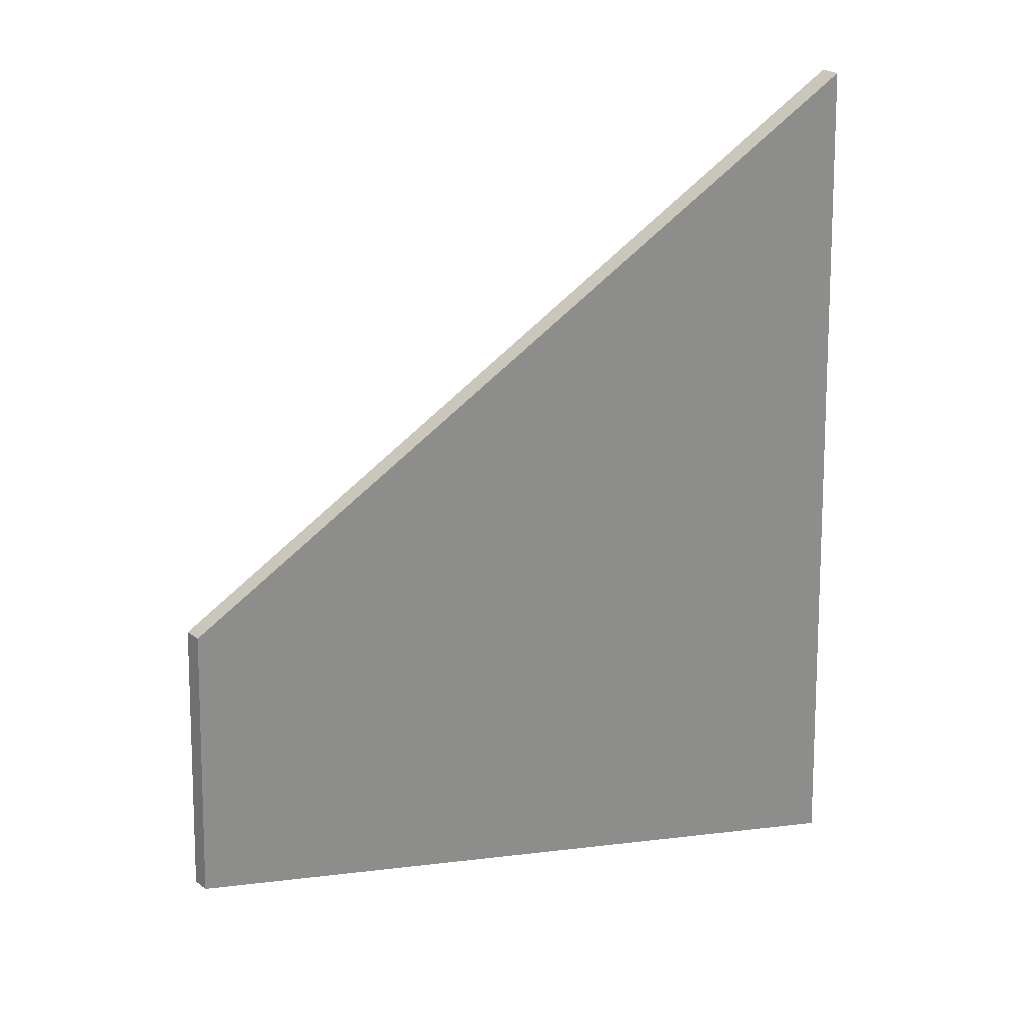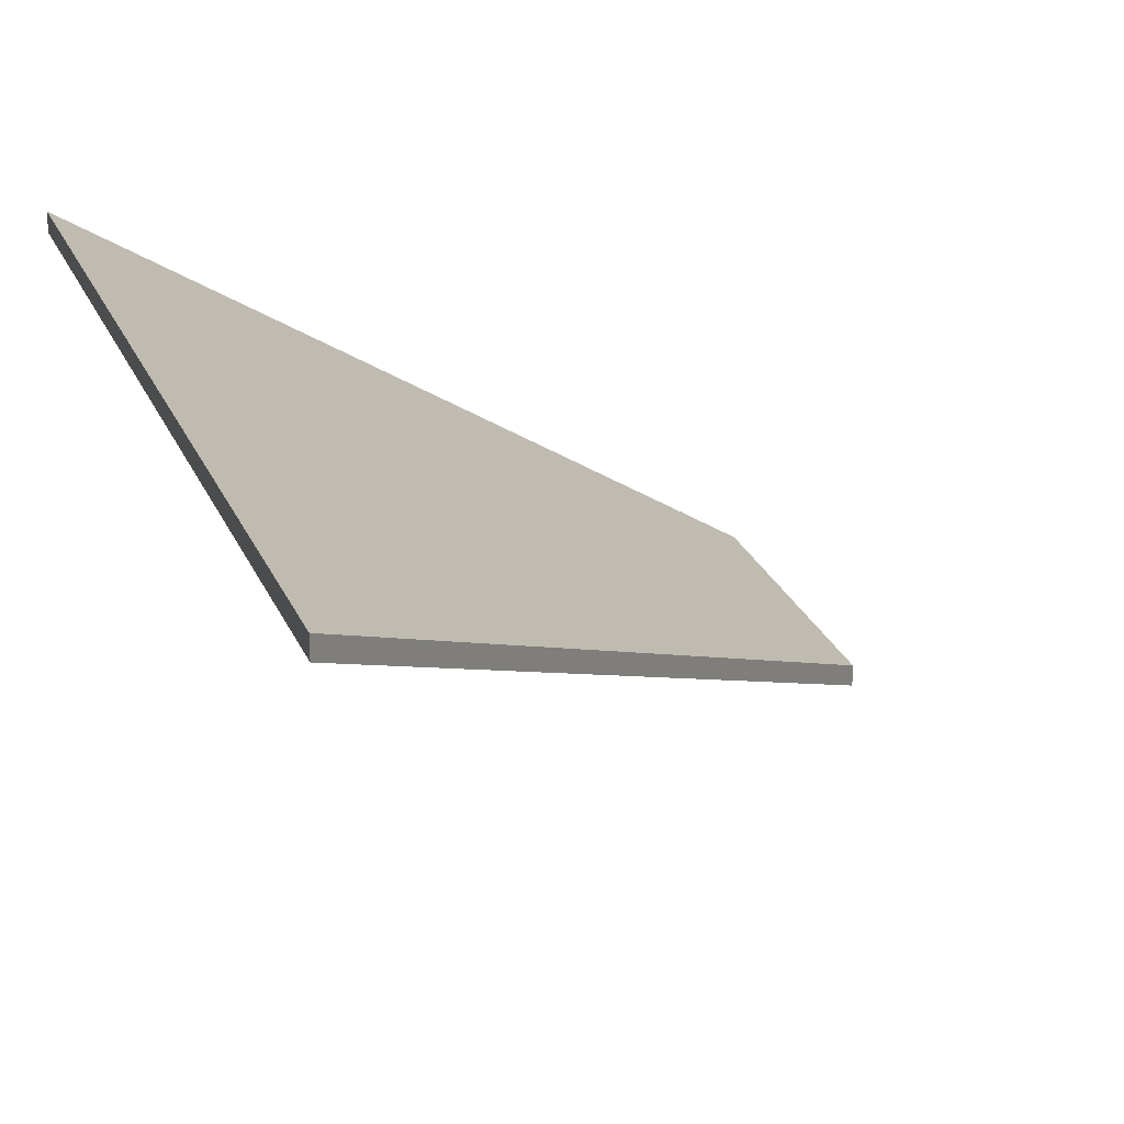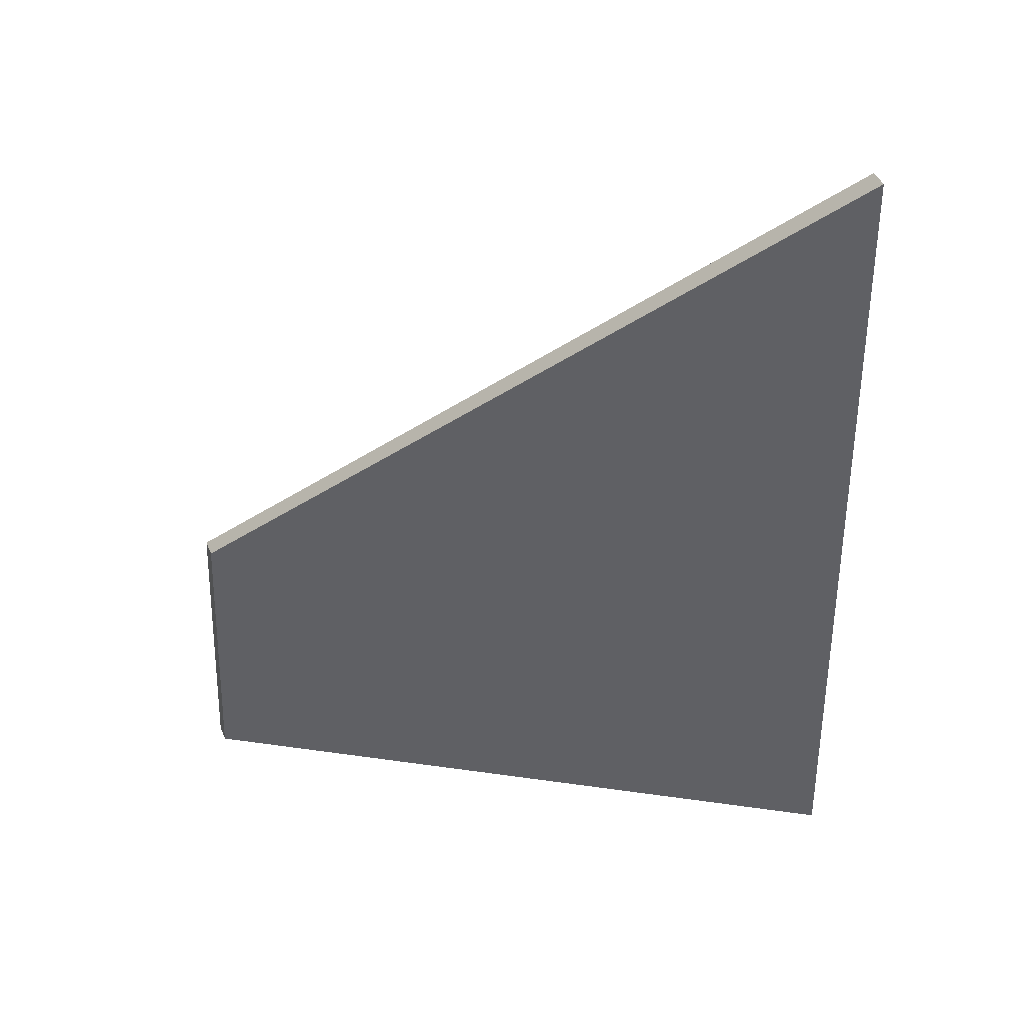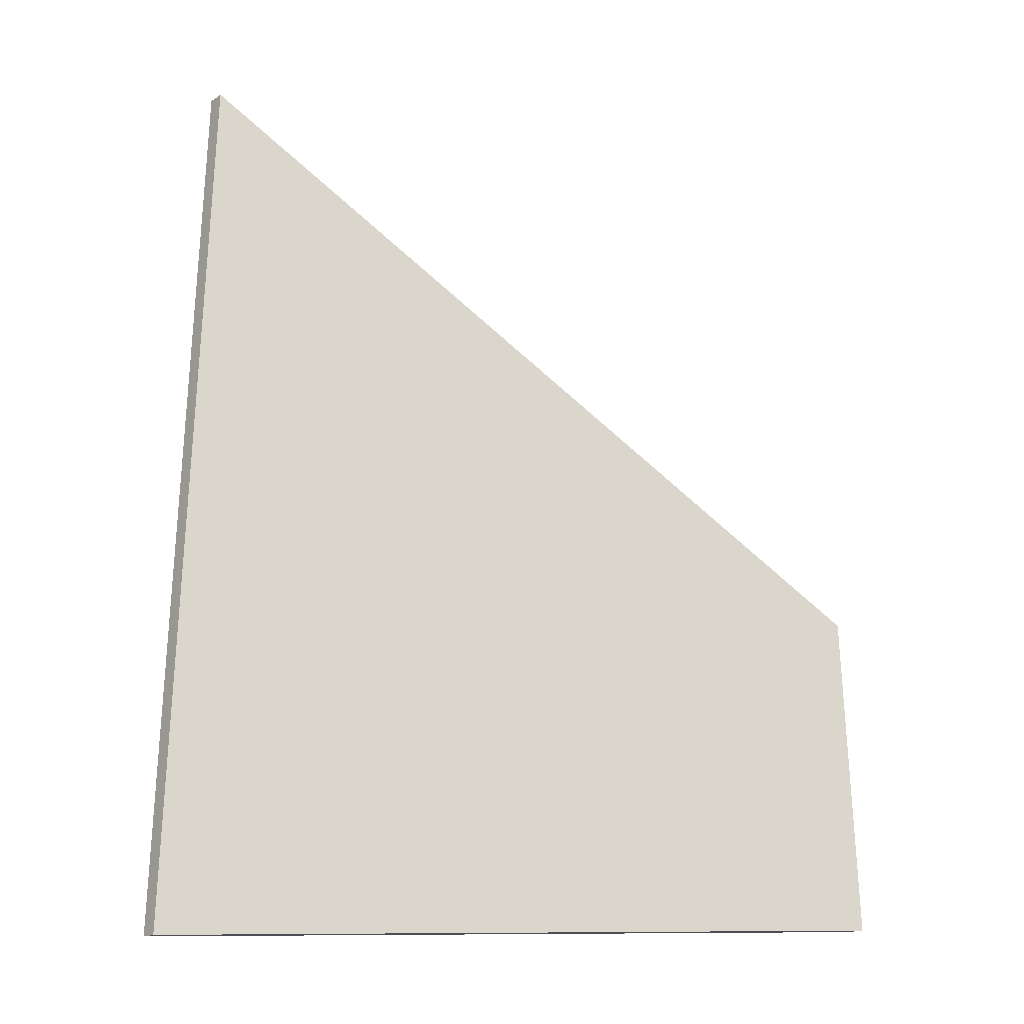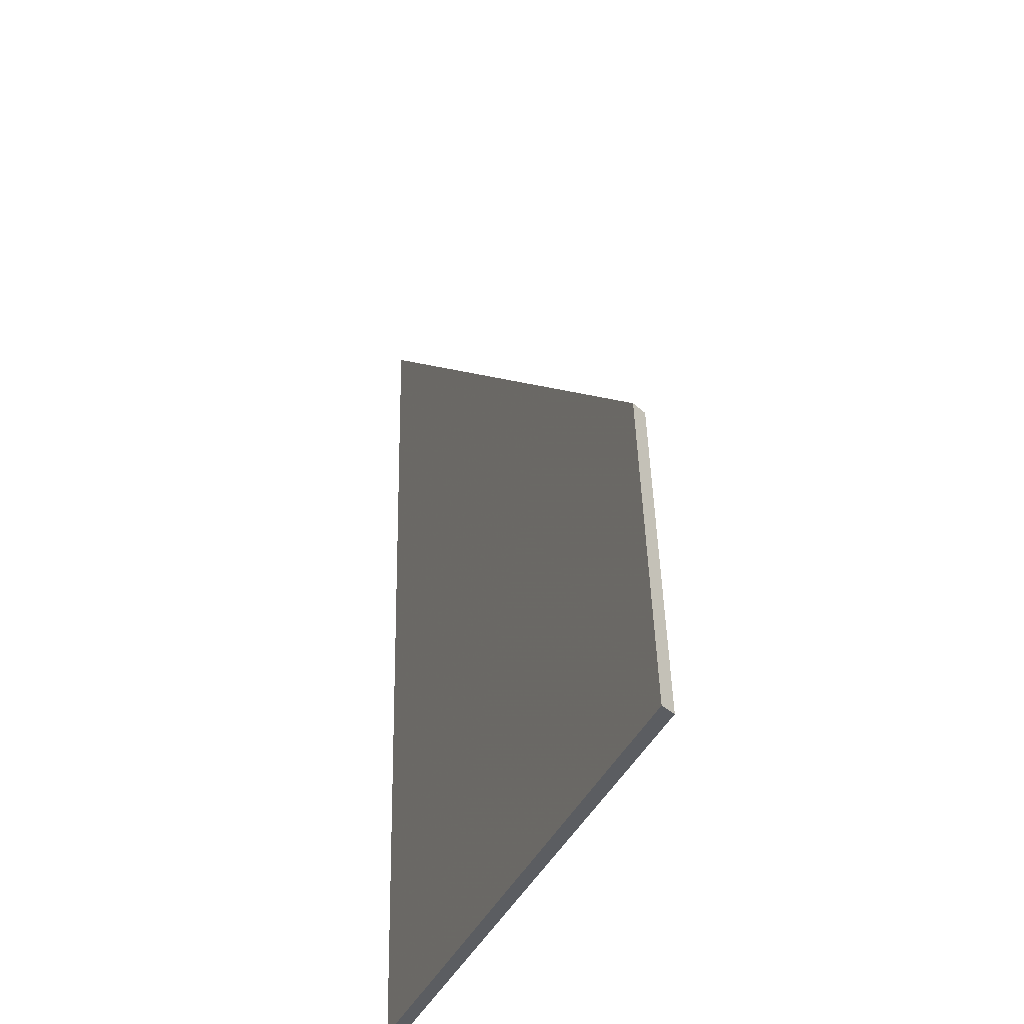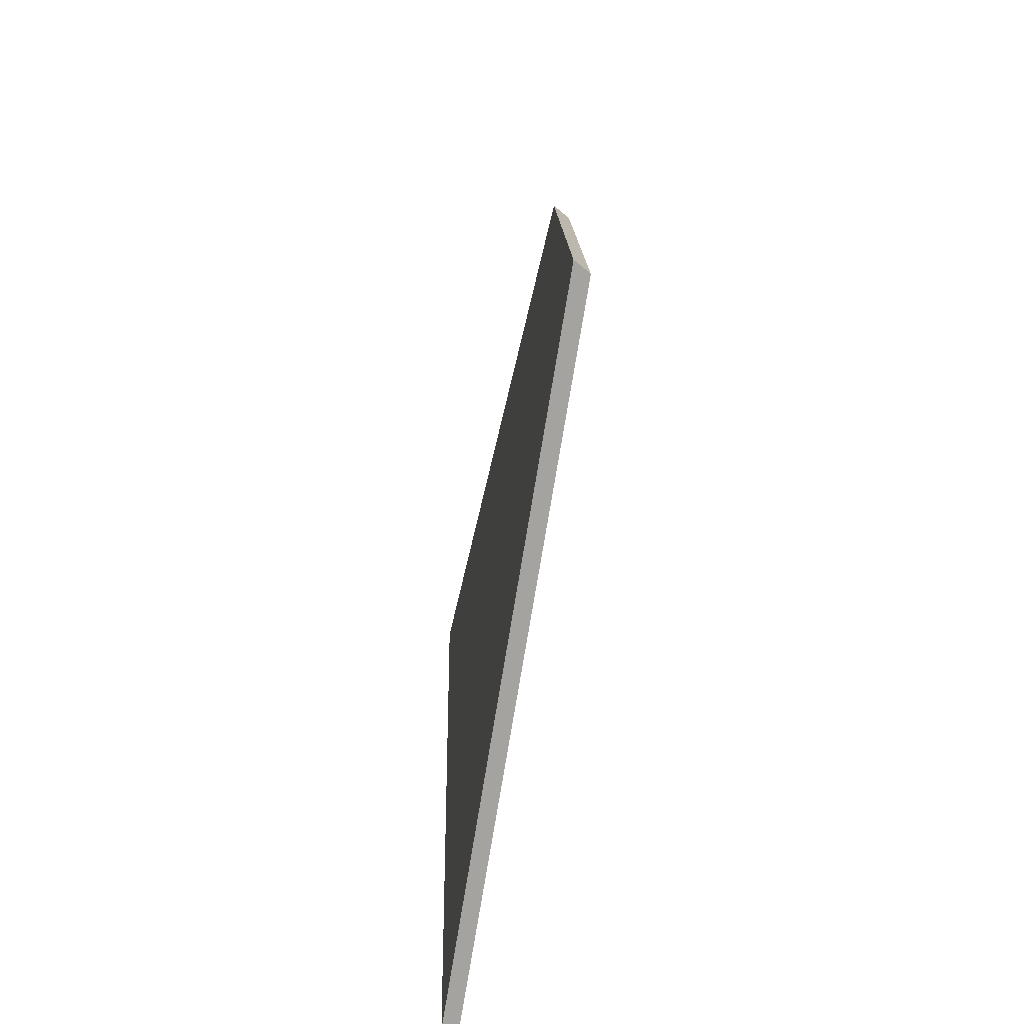
<metadata>
{"format":"obj","ext":"obj","renderer":"f3d","projection":"perspective","resolution":1024,"background":"white","views":[{"elev":27.1,"azim":137.9,"up":"+Z"},{"elev":21.0,"azim":-17.9,"up":"+Y"},{"elev":44.8,"azim":158.3,"up":"+Z"},{"elev":-17.5,"azim":-39.5,"up":"+Z"},{"elev":-35.2,"azim":39.2,"up":"+Z"},{"elev":-71.7,"azim":50.8,"up":"+Z"}]}
</metadata>
<code>
v 1.104 -0.1386 -4.084
v 1.078 -0.1236 -4.085
v 1.031 -0.09665 -4.086
v 1.032 -0.1004 -3.981
v 1.102 -0.1386 -4.047
v 1.104 -0.1407 -4.084
v 1.102 -0.1407 -4.047
v 1.032 -0.1026 -3.981
v 1.031 -0.0988 -4.086
v 1.078 -0.1257 -4.085
v 1.102 -0.1407 -4.047
v 1.104 -0.1407 -4.084
v 1.104 -0.1386 -4.084
v 1.102 -0.1386 -4.047
v 1.032 -0.1026 -3.981
v 1.102 -0.1407 -4.047
v 1.102 -0.1386 -4.047
v 1.032 -0.1004 -3.981
v 1.031 -0.0988 -4.086
v 1.032 -0.1026 -3.981
v 1.032 -0.1004 -3.981
v 1.031 -0.09665 -4.086
v 1.078 -0.1257 -4.085
v 1.031 -0.0988 -4.086
v 1.031 -0.09665 -4.086
v 1.078 -0.1236 -4.085
v 1.104 -0.1407 -4.084
v 1.078 -0.1257 -4.085
v 1.078 -0.1236 -4.085
v 1.104 -0.1386 -4.084
f 1 2 3
f 1 3 4
f 1 4 5
f 6 7 8
f 6 8 9
f 6 9 10
f 11 12 13
f 11 13 14
f 15 16 17
f 15 17 18
f 19 20 21
f 19 21 22
f 23 24 25
f 23 25 26
f 27 28 29
f 27 29 30

</code>
